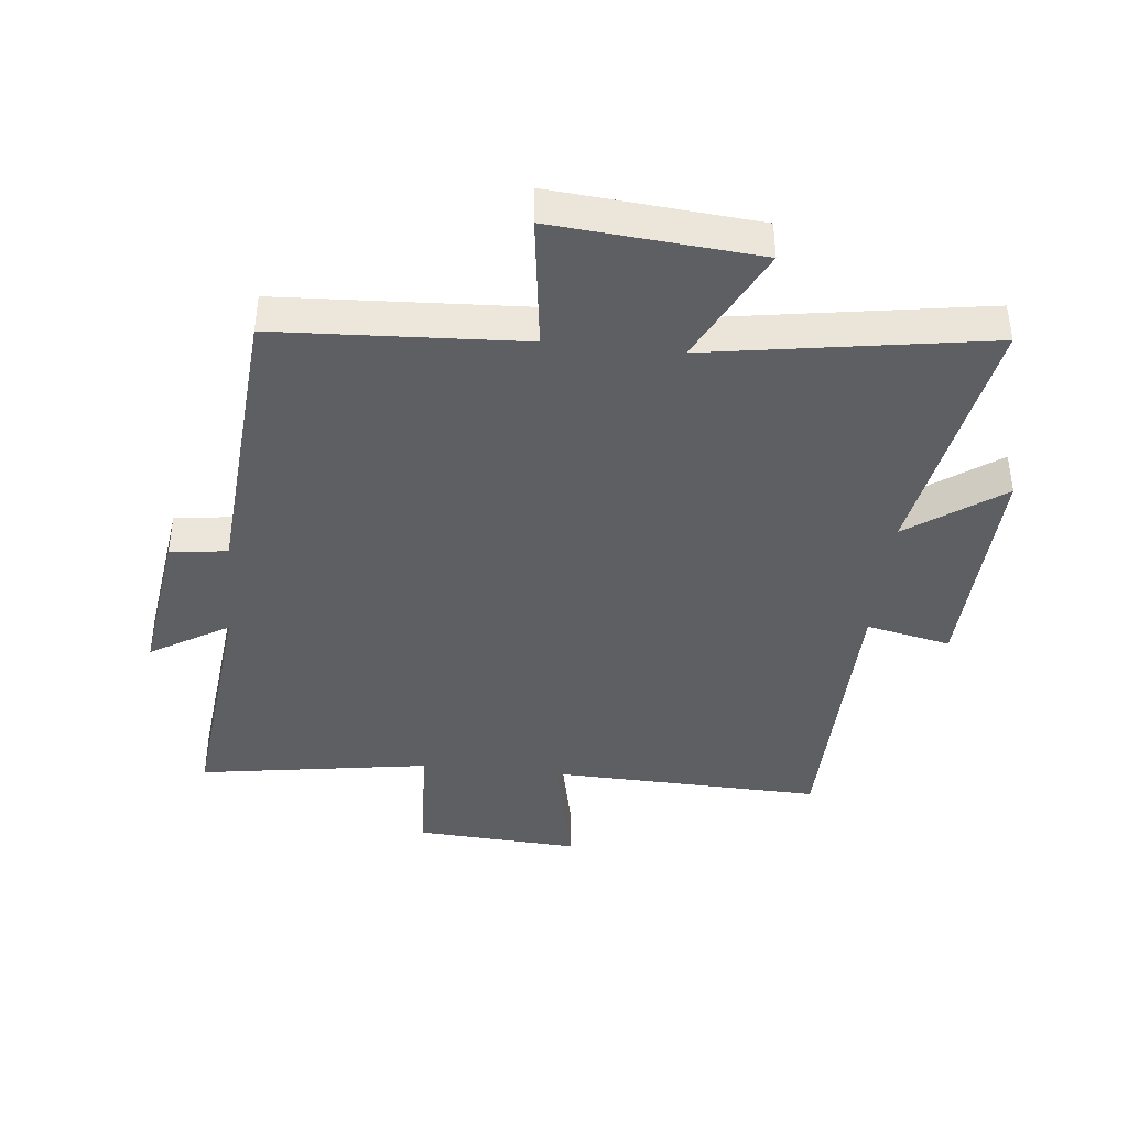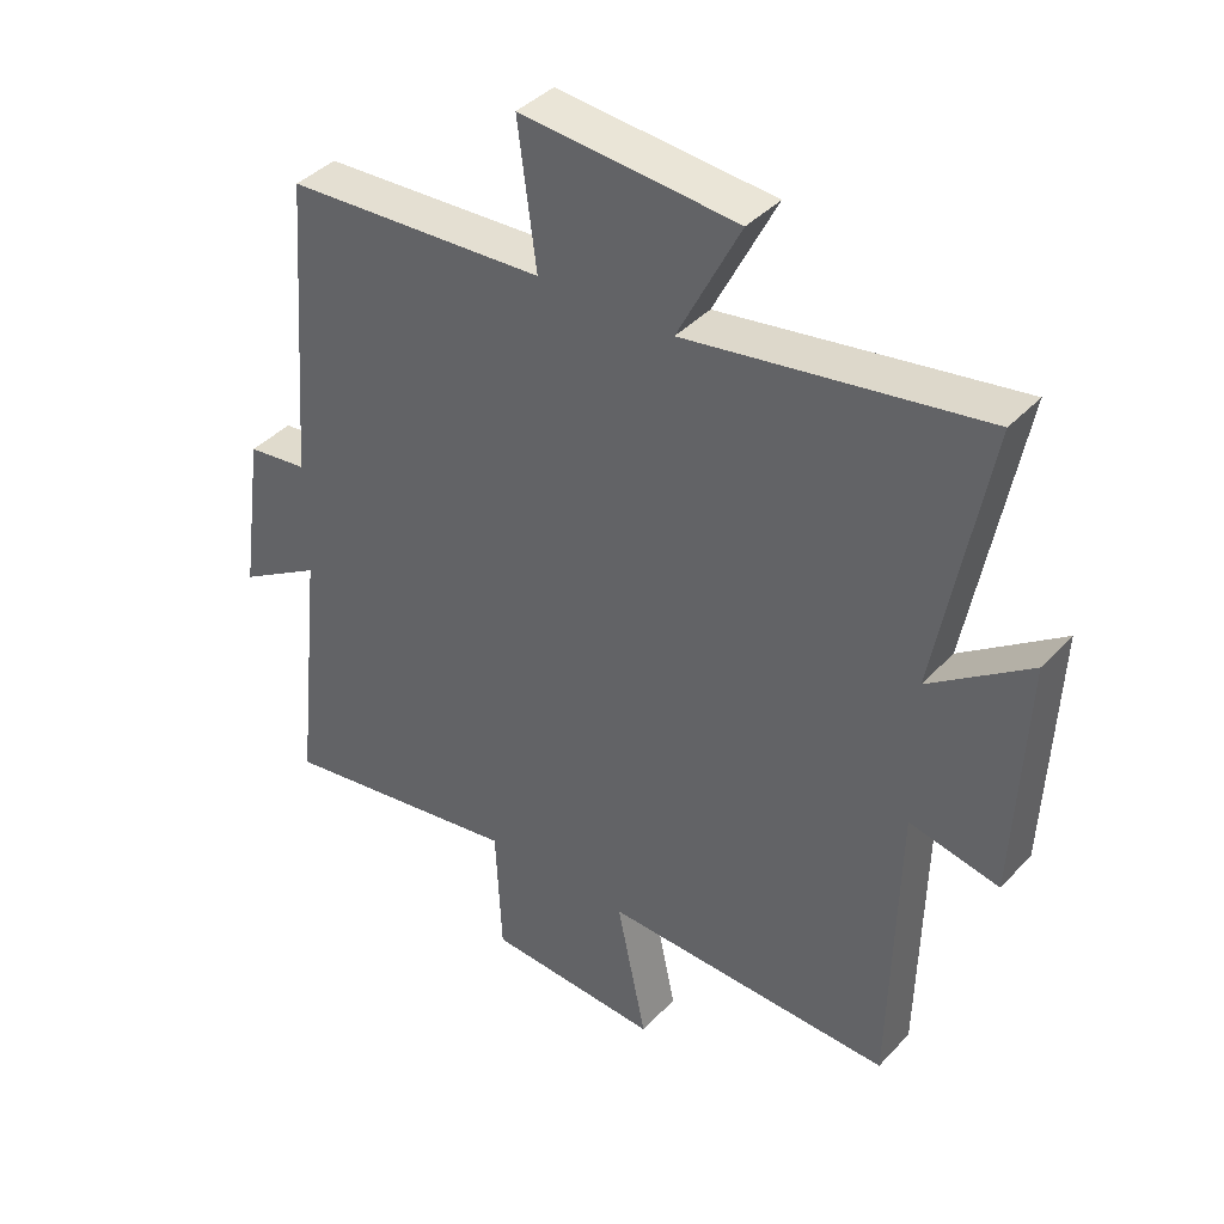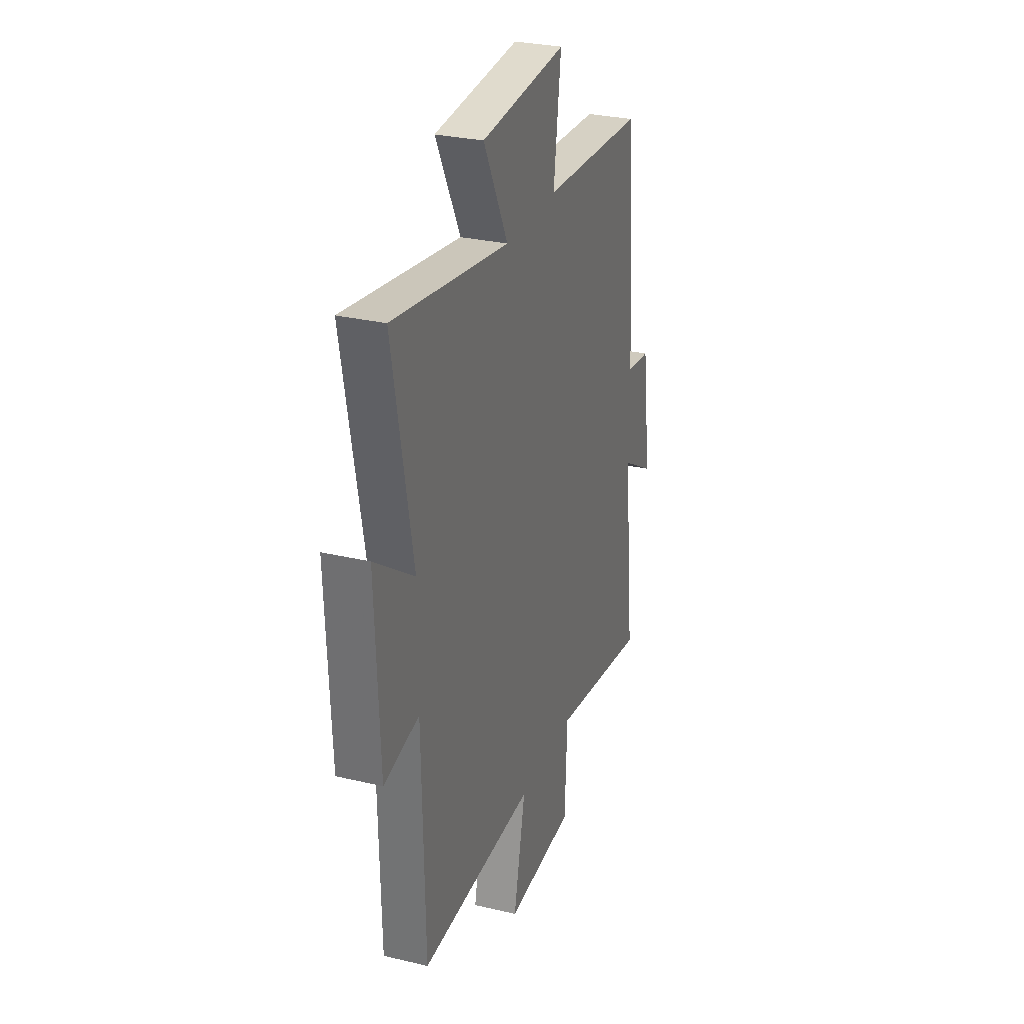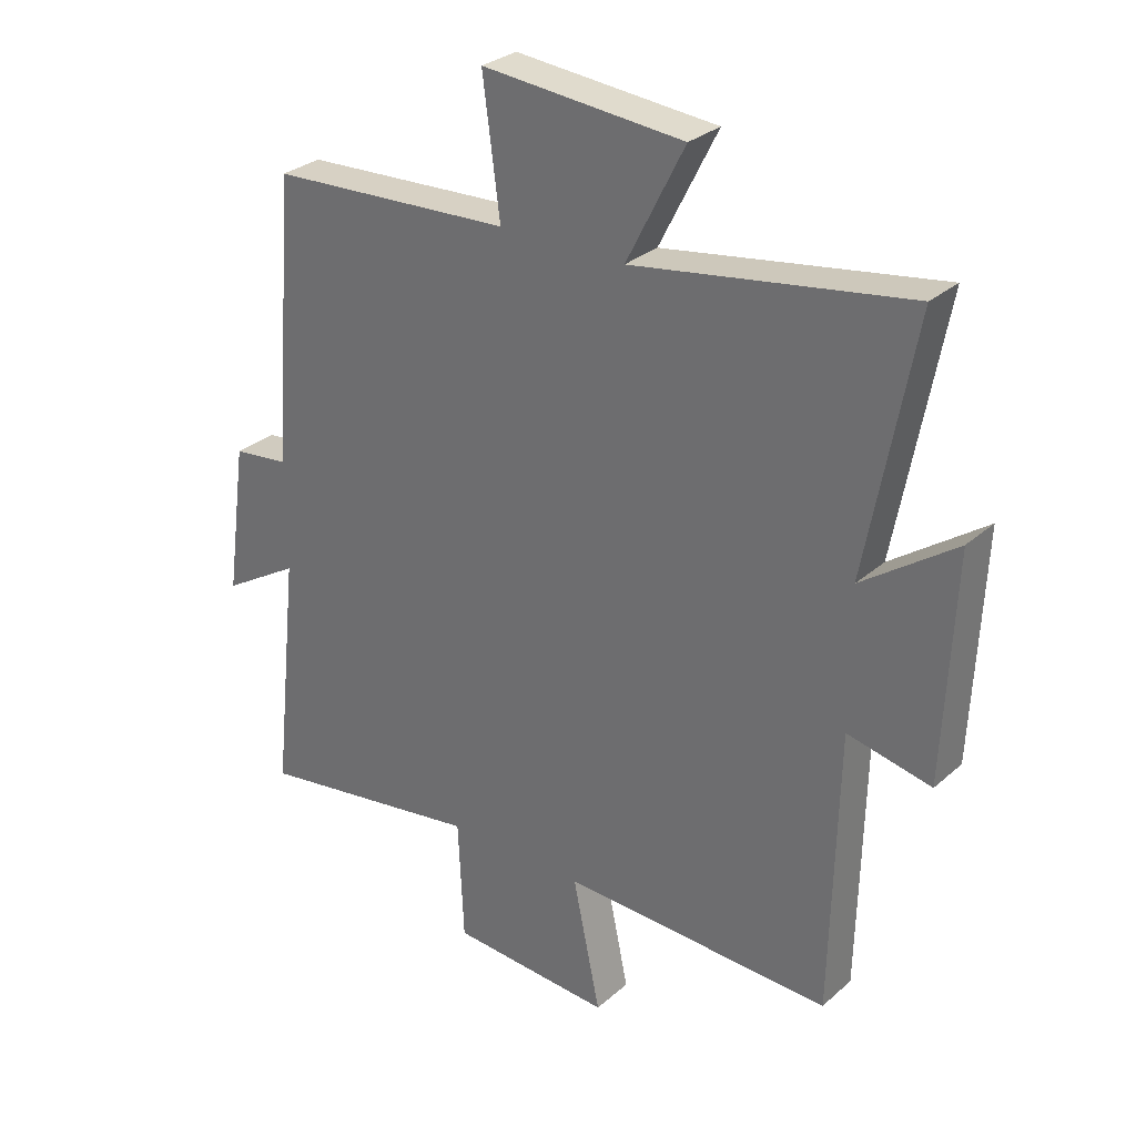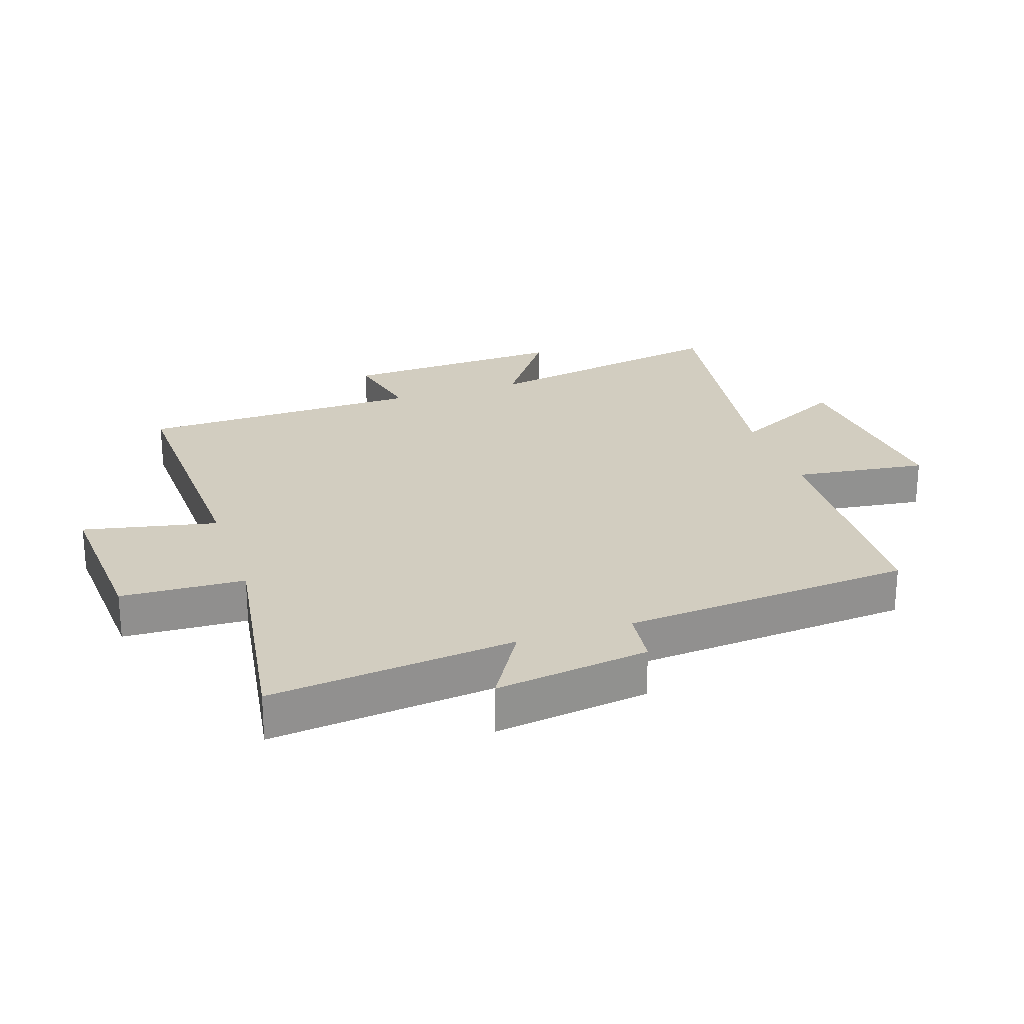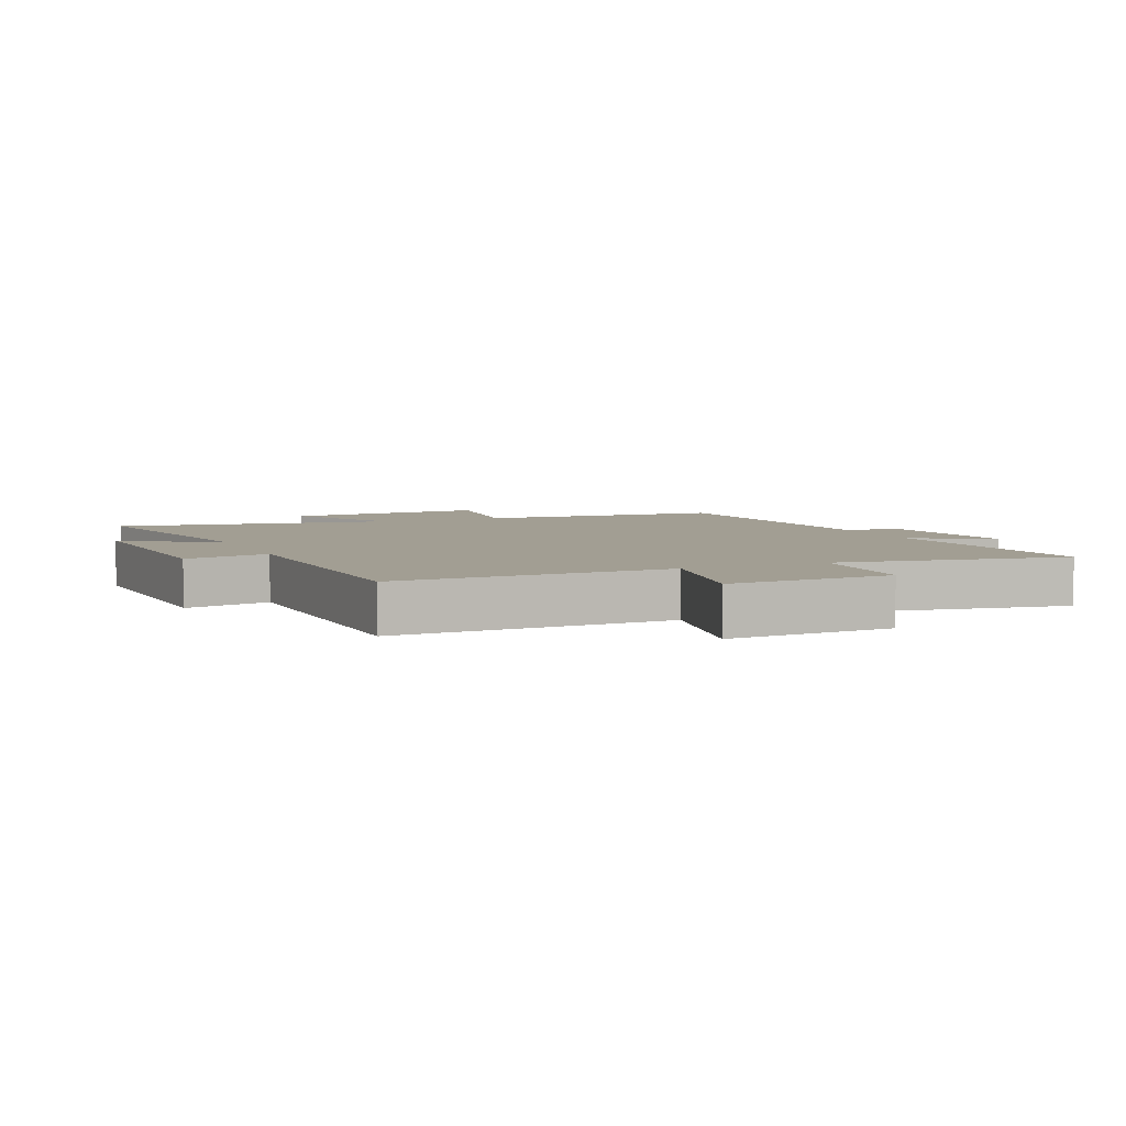
<metadata>
{"format":"obj","ext":"obj","renderer":"f3d","projection":"perspective","resolution":1024,"background":"white","views":[{"elev":-41.1,"azim":-5.9,"up":"+Y"},{"elev":39.9,"azim":38.1,"up":"+Z"},{"elev":29.2,"azim":109.4,"up":"+Z"},{"elev":29.5,"azim":38.3,"up":"+Z"},{"elev":24.4,"azim":-108.6,"up":"+Y"},{"elev":5.1,"azim":156.9,"up":"+Y"}]}
</metadata>
<code>
v 0.576 0.07 0.57
v 0.5 0.07 0.164
v 0.651 0.07 0.271
v 0.635 0.07 -0.089
v 0.5 0.07 -0.06
v 0.49 0.07 -0.514
v 0.053 0.07 -0.5
v 0.098 0.07 -0.713
v -0.164 0.07 -0.697
v -0.173 0.07 -0.5
v -0.542 0.07 -0.557
v -0.5 0.07 -0.165
v -0.625 0.07 -0.24
v -0.591 0.07 0.006
v -0.5 0.07 0.017
v -0.464 0.07 0.48
v -0.072 0.07 0.5
v -0.1 0.07 0.713
v 0.226 0.07 0.685
v 0.132 0.07 0.5
v 0.576 0 0.57
v 0.5 0 0.164
v 0.651 0 0.271
v 0.635 0 -0.089
v 0.5 0 -0.06
v 0.49 0 -0.514
v 0.053 0 -0.5
v 0.098 0 -0.713
v -0.164 0 -0.697
v -0.173 0 -0.5
v -0.542 0 -0.557
v -0.5 0 -0.165
v -0.625 0 -0.24
v -0.591 0 0.006
v -0.5 0 0.017
v -0.464 0 0.48
v -0.072 0 0.5
v -0.1 0 0.713
v 0.226 0 0.685
v 0.132 0 0.5
f 17 18 19 20
f 15 16 17 20
f 15 20 1 2
f 12 13 14 15
f 12 15 2
f 10 11 12 2
f 7 8 9 10
f 7 10 2 3
f 5 6 7
f 5 7 3
f 3 4 5
f 40 39 38 37
f 40 37 36 35
f 22 21 40 35
f 35 34 33 32
f 22 35 32
f 22 32 31 30
f 30 29 28 27
f 23 22 30 27
f 27 26 25
f 23 27 25
f 25 24 23
f 1 21 22 2
f 2 22 23 3
f 3 23 24 4
f 4 24 25 5
f 5 25 26 6
f 6 26 27 7
f 7 27 28 8
f 8 28 29 9
f 9 29 30 10
f 10 30 31 11
f 11 31 32 12
f 12 32 33 13
f 13 33 34 14
f 14 34 35 15
f 15 35 36 16
f 16 36 37 17
f 17 37 38 18
f 18 38 39 19
f 19 39 40 20
f 20 40 21 1

</code>
